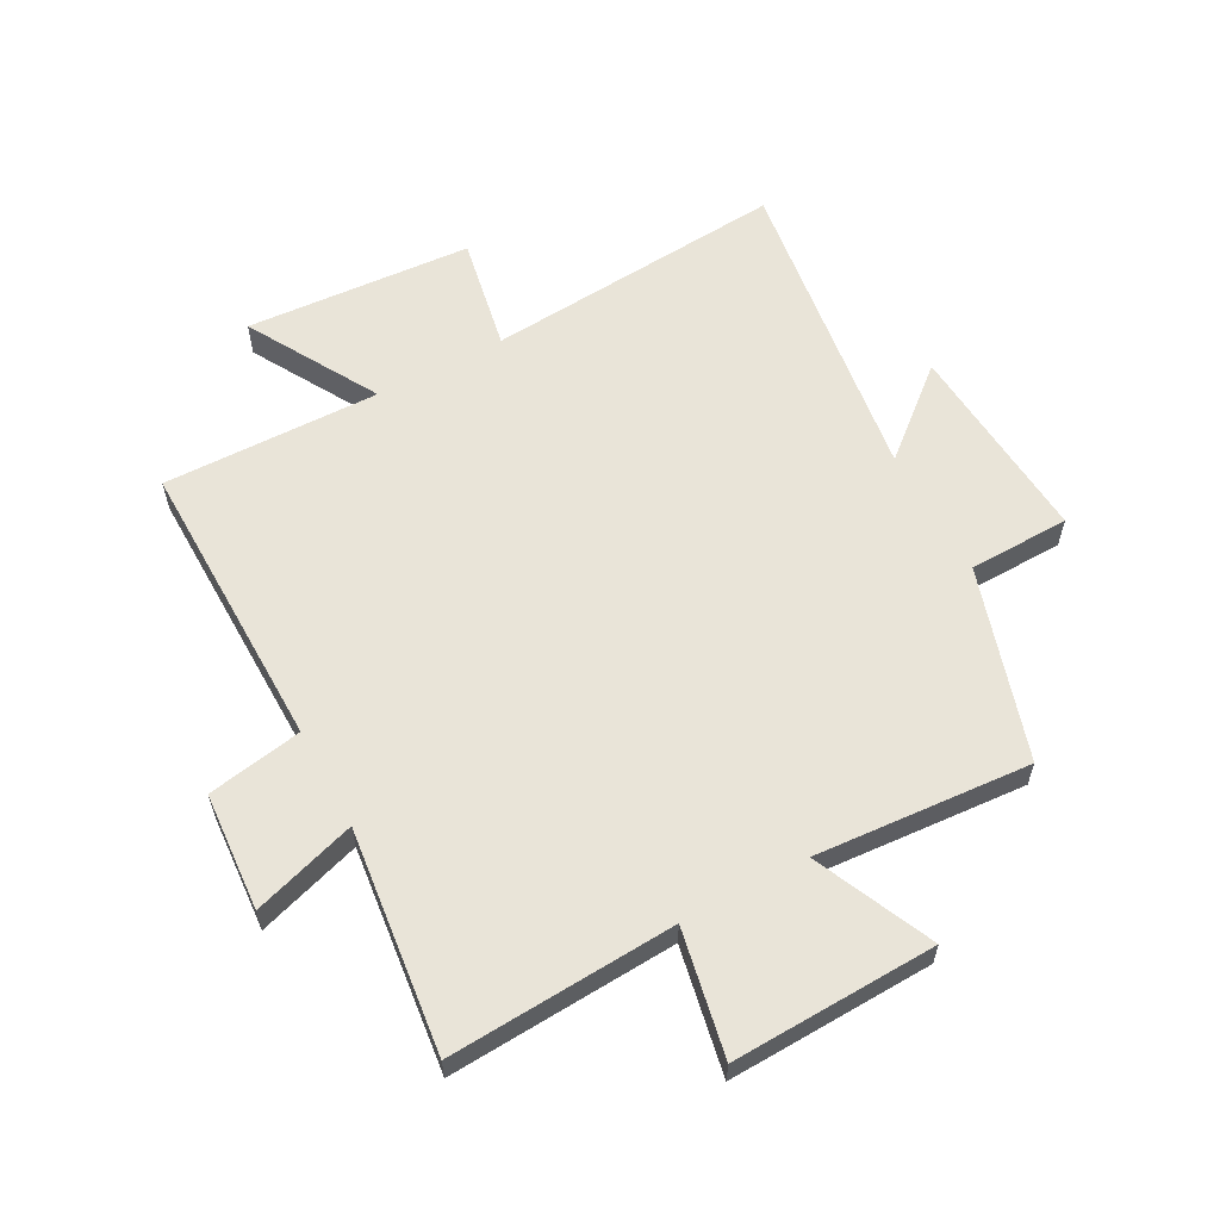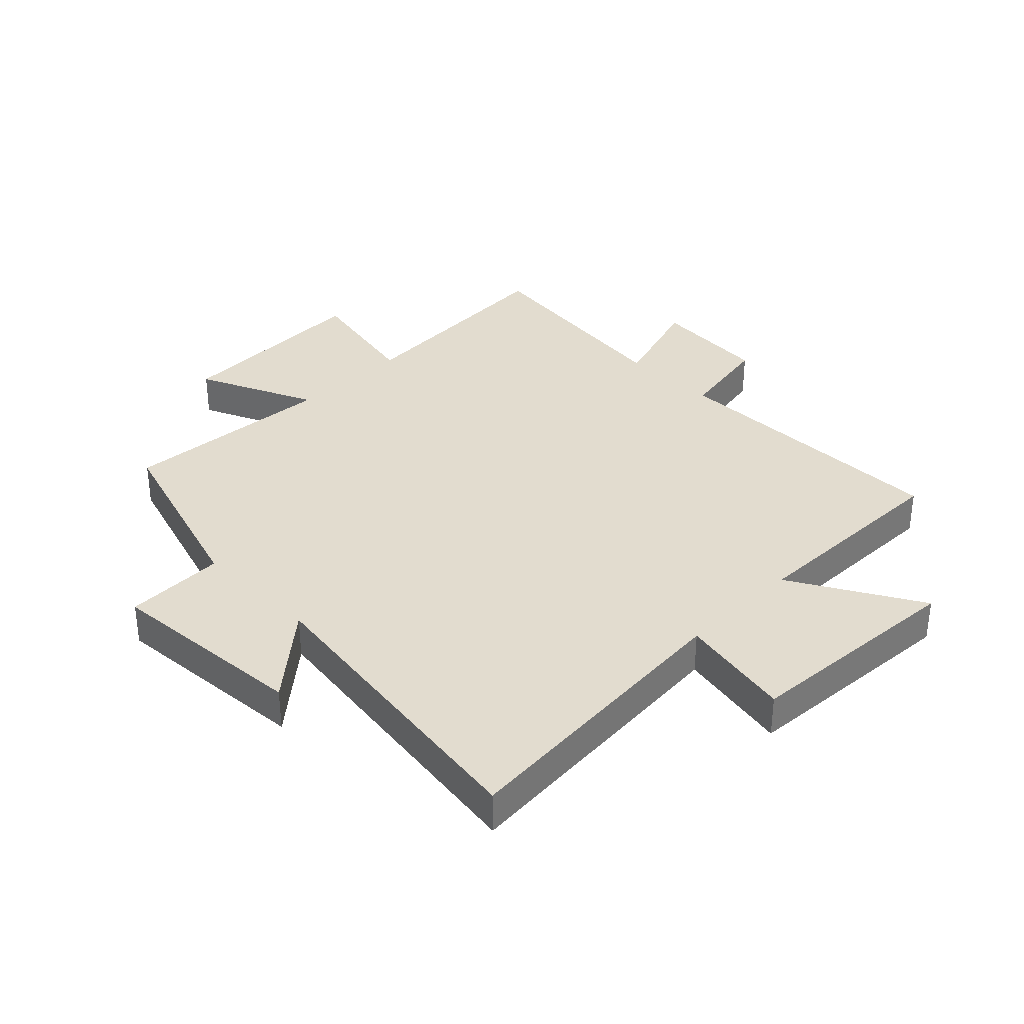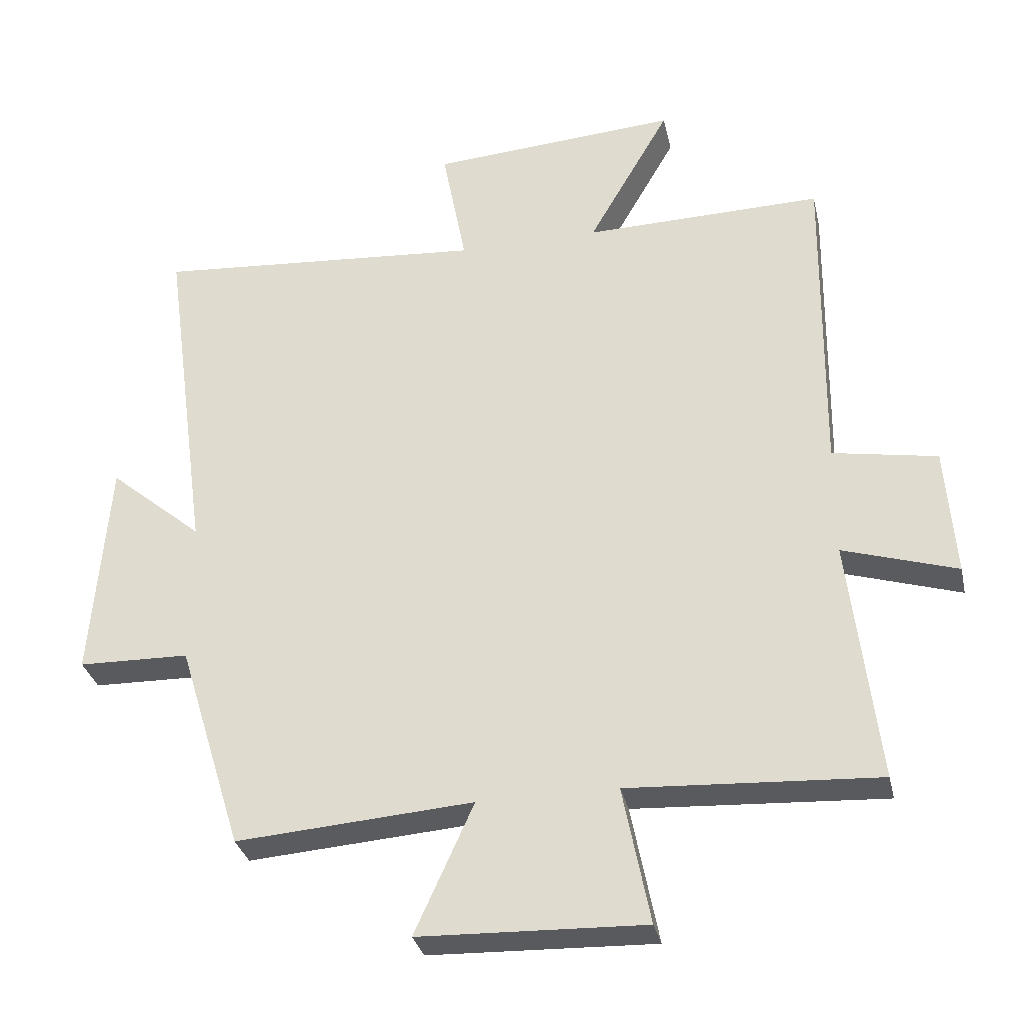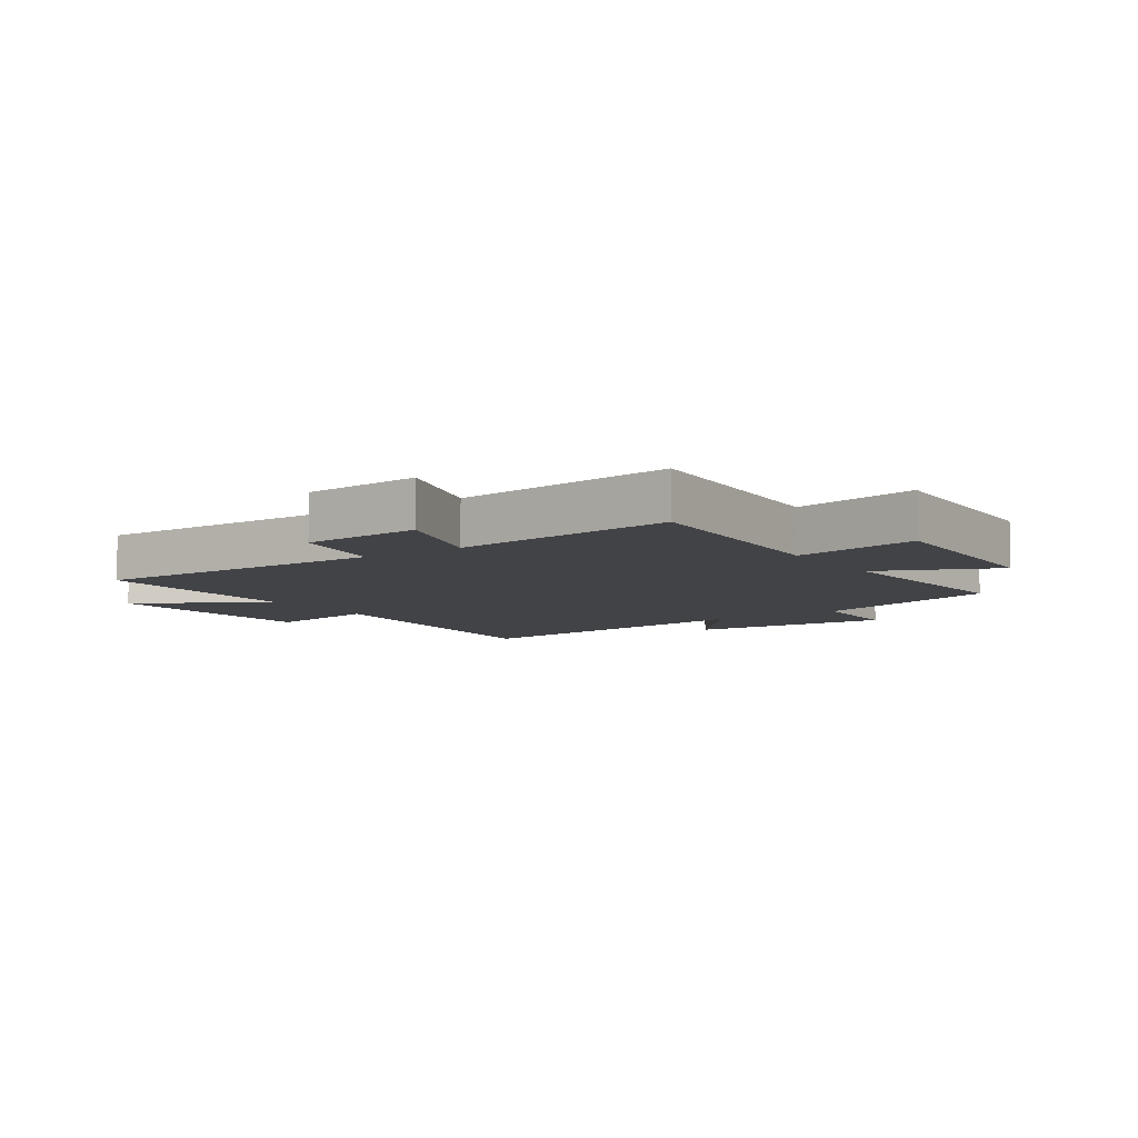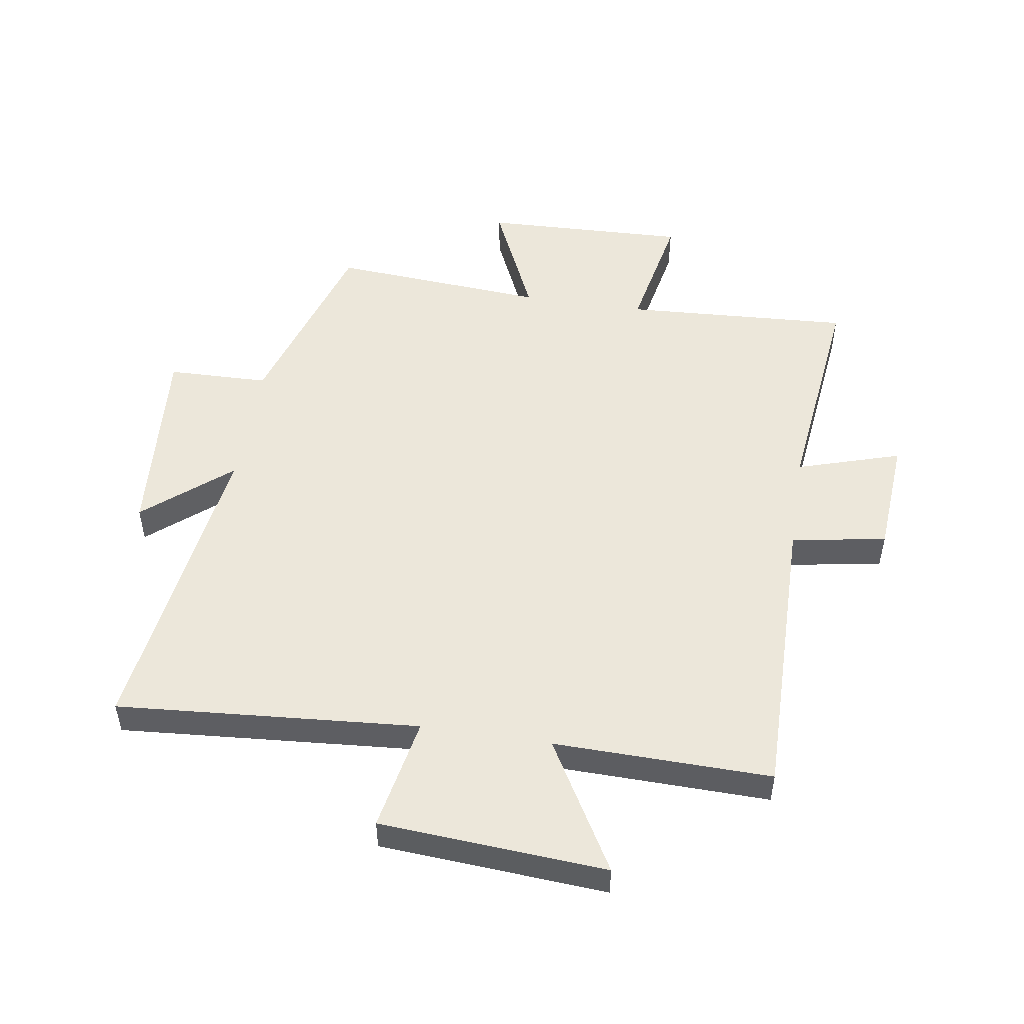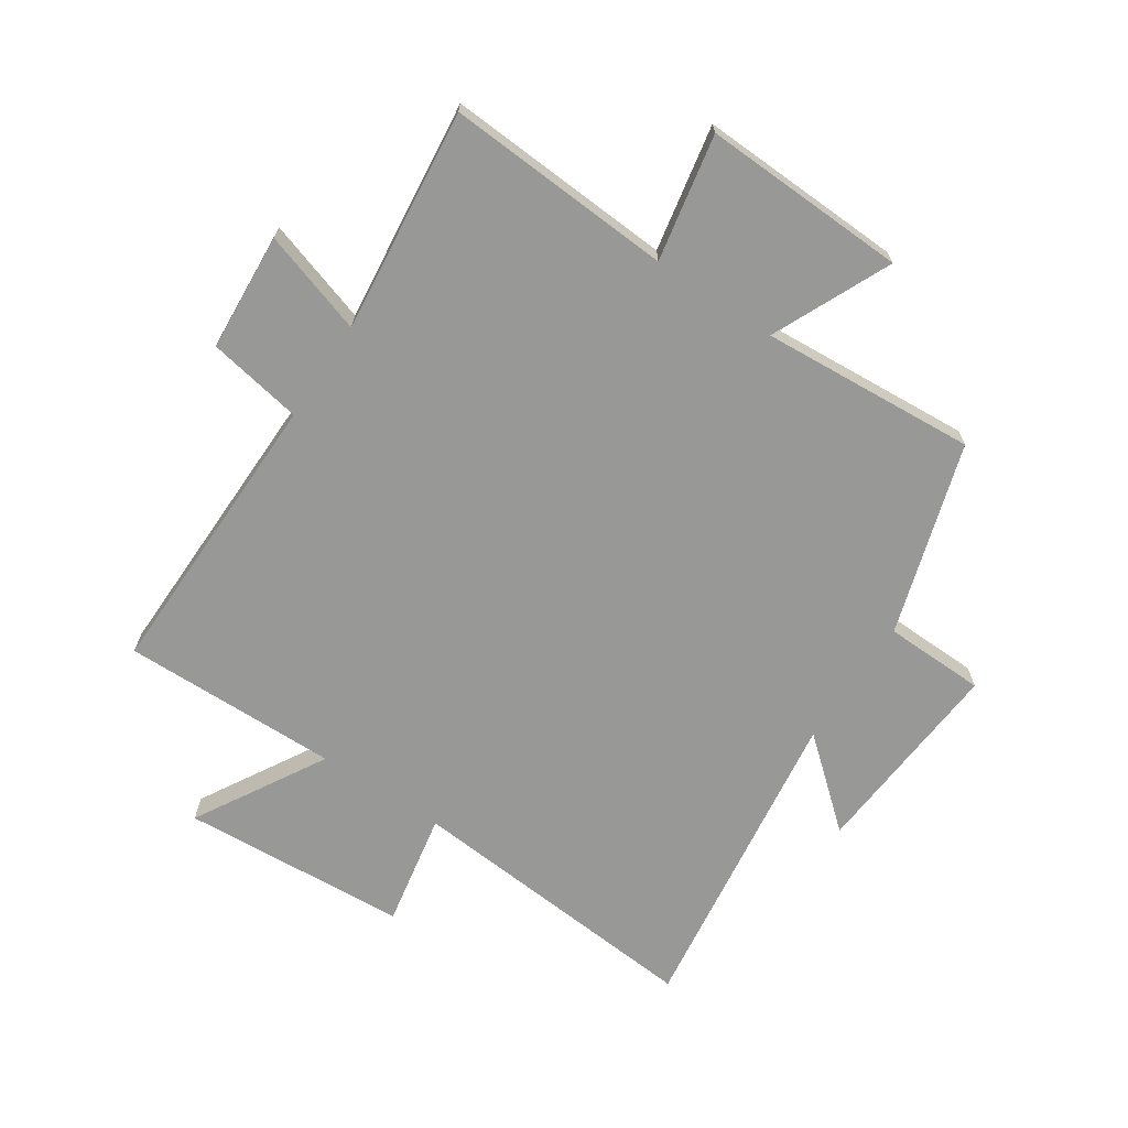
<metadata>
{"format":"obj","ext":"obj","renderer":"f3d","projection":"perspective","resolution":1024,"background":"white","views":[{"elev":59.8,"azim":151.6,"up":"+Y"},{"elev":34.6,"azim":-44.9,"up":"+Y"},{"elev":-32.0,"azim":12.5,"up":"+Z"},{"elev":-7.4,"azim":124.1,"up":"+Y"},{"elev":50.7,"azim":8.9,"up":"+Y"},{"elev":-68.5,"azim":146.2,"up":"+Y"}]}
</metadata>
<code>
v 0.543 0.07 -0.522
v 0.166 0.07 -0.5
v 0.207 0.07 -0.709
v -0.133 0.07 -0.697
v -0.044 0.07 -0.5
v -0.402 0.07 -0.526
v -0.5 0.07 -0.208
v -0.668 0.07 -0.204
v -0.642 0.07 0.134
v -0.5 0.07 0.014
v -0.572 0.07 0.539
v -0.071 0.07 0.5
v -0.107 0.07 0.69
v 0.269 0.07 0.716
v 0.145 0.07 0.5
v 0.506 0.07 0.507
v 0.5 0.07 0.019
v 0.658 0.07 -0.009
v 0.672 0.07 -0.205
v 0.5 0.07 -0.151
v 0.543 0 -0.522
v 0.166 0 -0.5
v 0.207 0 -0.709
v -0.133 0 -0.697
v -0.044 0 -0.5
v -0.402 0 -0.526
v -0.5 0 -0.208
v -0.668 0 -0.204
v -0.642 0 0.134
v -0.5 0 0.014
v -0.572 0 0.539
v -0.071 0 0.5
v -0.107 0 0.69
v 0.269 0 0.716
v 0.145 0 0.5
v 0.506 0 0.507
v 0.5 0 0.019
v 0.658 0 -0.009
v 0.672 0 -0.205
v 0.5 0 -0.151
f 17 18 19 20
f 15 16 17
f 15 17 20
f 12 13 14 15
f 12 15 20 1
f 10 11 12 1
f 7 8 9 10
f 5 6 7 10
f 2 3 4 5
f 2 5 10
f 1 2 10
f 40 39 38 37
f 37 36 35
f 40 37 35
f 35 34 33 32
f 21 40 35 32
f 21 32 31 30
f 30 29 28 27
f 30 27 26 25
f 25 24 23 22
f 30 25 22
f 30 22 21
f 1 21 22 2
f 2 22 23 3
f 3 23 24 4
f 4 24 25 5
f 5 25 26 6
f 6 26 27 7
f 7 27 28 8
f 8 28 29 9
f 9 29 30 10
f 10 30 31 11
f 11 31 32 12
f 12 32 33 13
f 13 33 34 14
f 14 34 35 15
f 15 35 36 16
f 16 36 37 17
f 17 37 38 18
f 18 38 39 19
f 19 39 40 20
f 20 40 21 1

</code>
